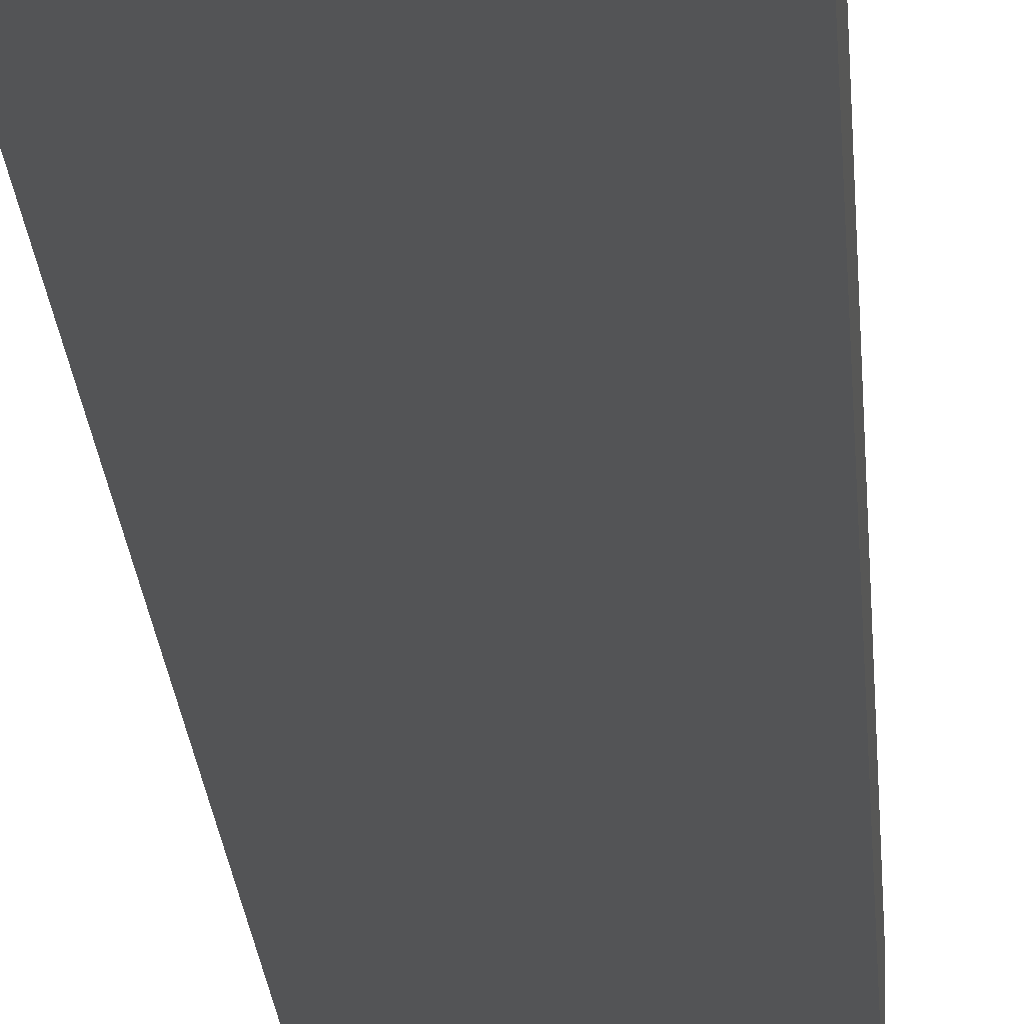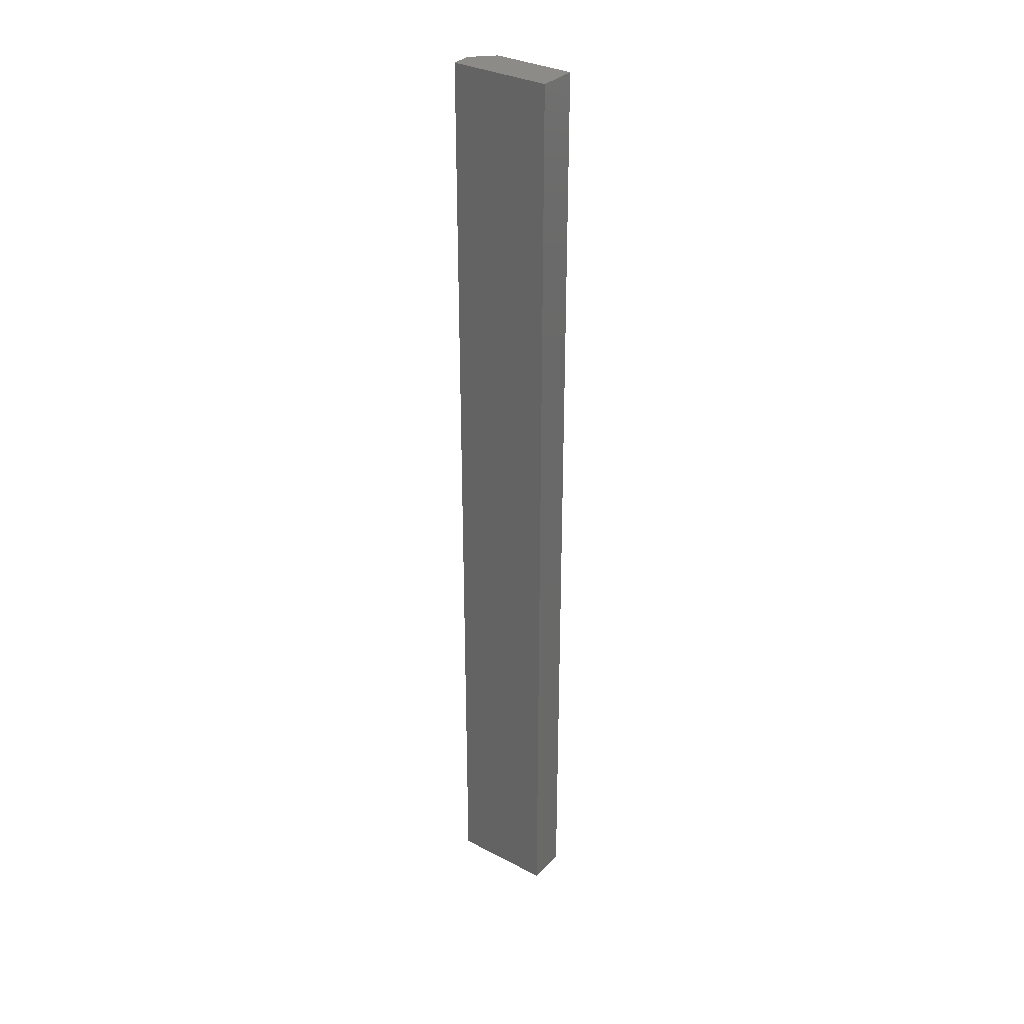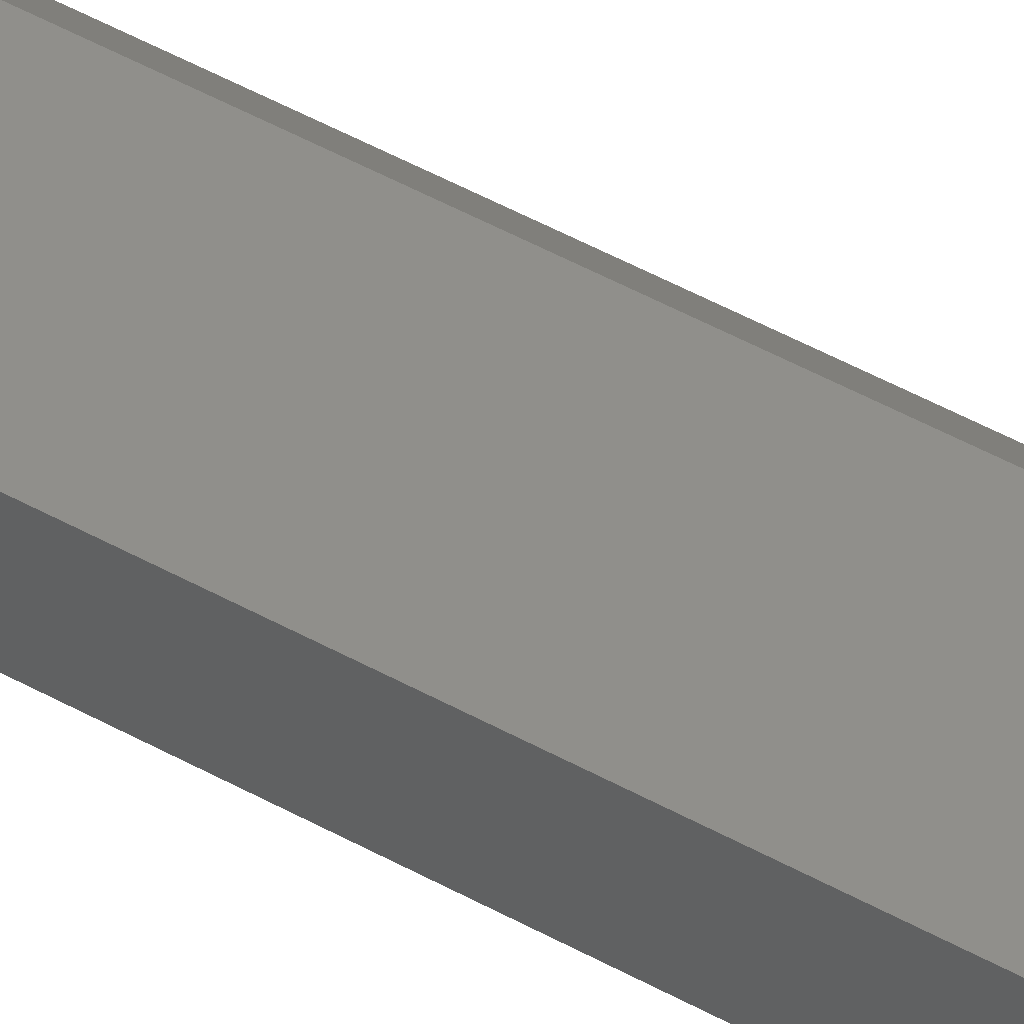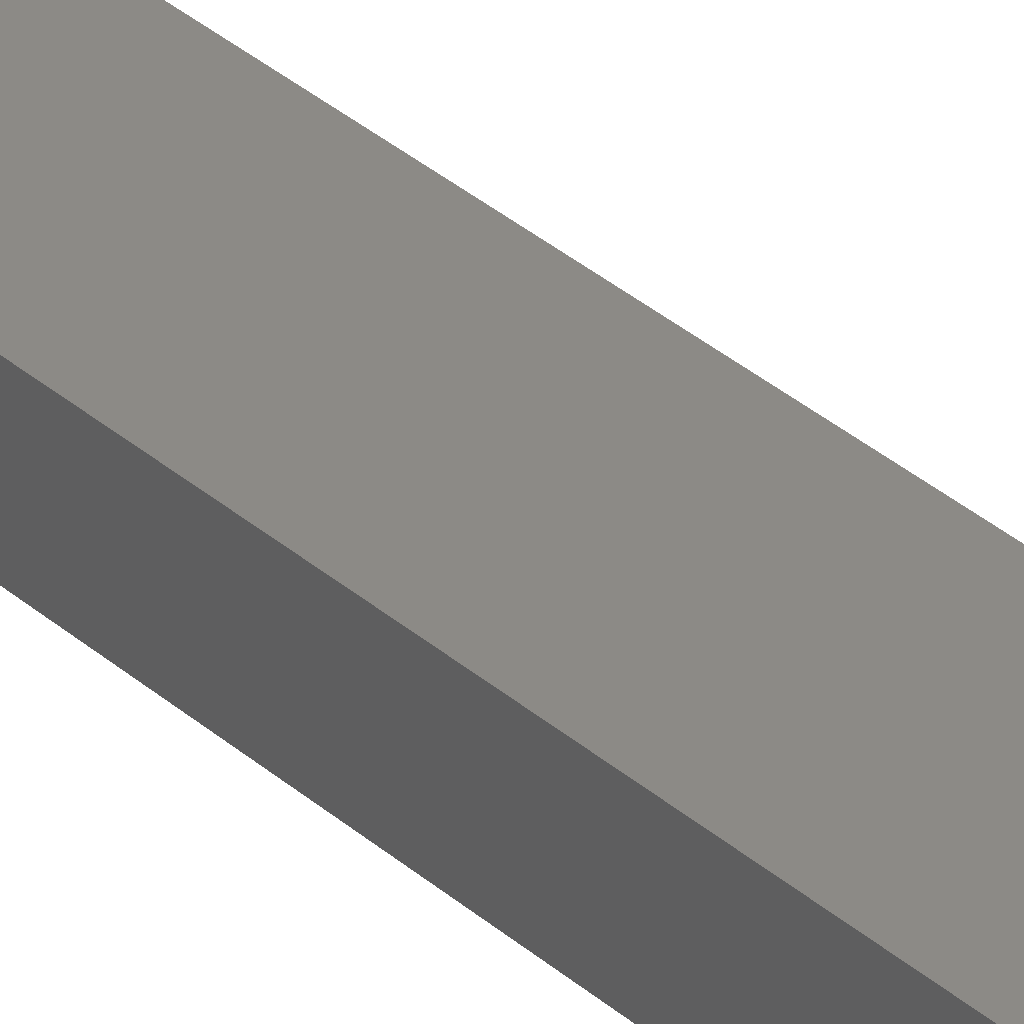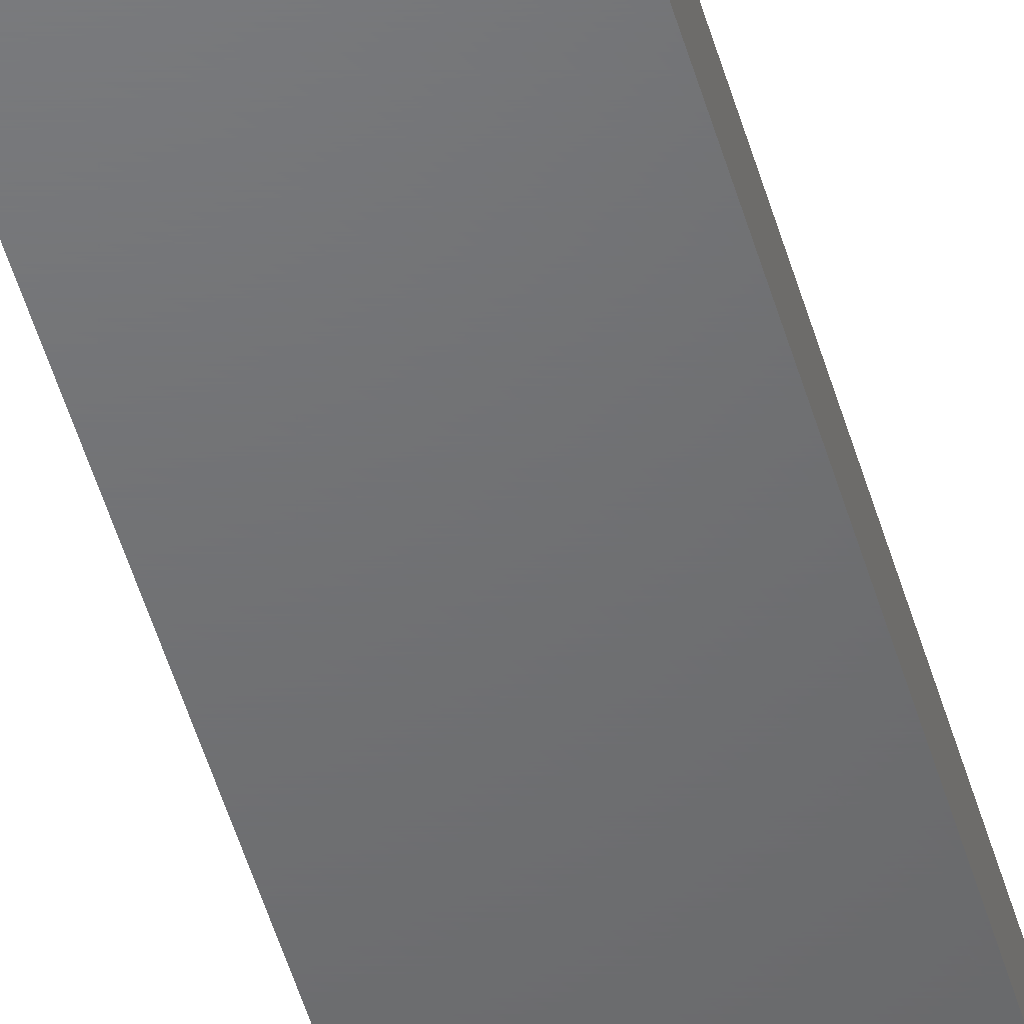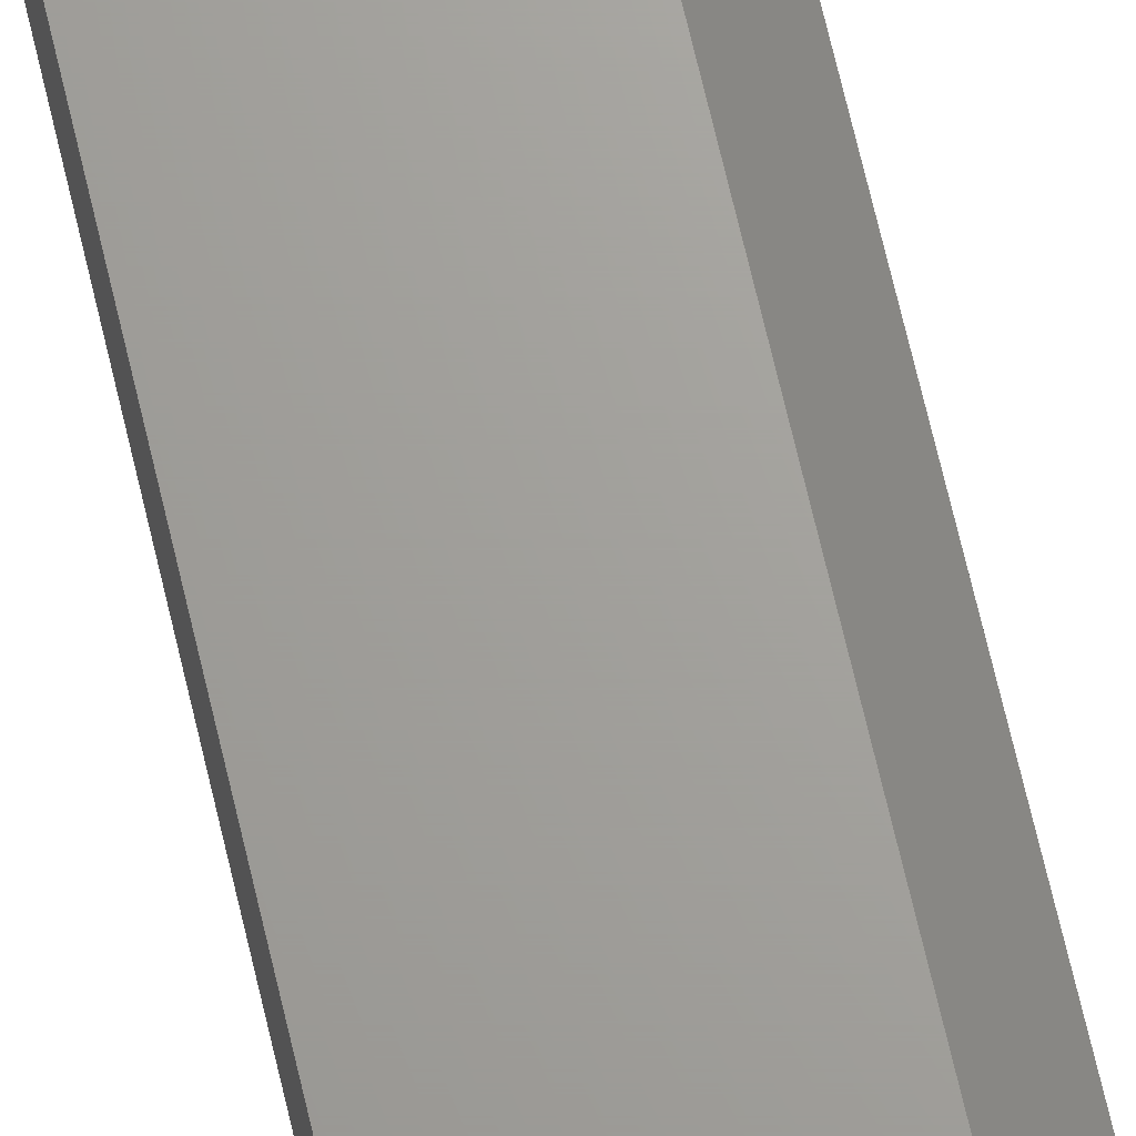
<metadata>
{"format":"stl","ext":"stl","renderer":"f3d","projection":"perspective","resolution":1024,"background":"white","views":[{"elev":-11.7,"azim":2.0,"up":"+Y"},{"elev":32.5,"azim":36.0,"up":"+Z"},{"elev":48.2,"azim":122.1,"up":"+Y"},{"elev":32.1,"azim":141.0,"up":"+Y"},{"elev":-49.0,"azim":-164.4,"up":"+Y"},{"elev":68.1,"azim":167.0,"up":"+Y"}]}
</metadata>
<code>
# stl→obj: 10 verts, 16 faces
v -0.0625 8.674e-19 -9.568e-19
v -0.0625 8.674e-19 0.75
v 0.0008224 4.382e-18 -4.834e-18
v 0.0008224 4.382e-18 0.75
v -0.07812 -0.03125 0.75
v -0.07812 -0.01562 0.75
v -0.07812 -0.03125 0
v -0.07812 -0.01562 0
v 0.0008224 -0.03125 0.75
v 0.0008224 -0.03125 -4.834e-18
f 1 2 3
f 3 2 4
f 5 6 7
f 7 6 8
f 9 4 5
f 5 4 2
f 5 2 6
f 3 10 1
f 1 10 7
f 1 7 8
f 6 2 8
f 8 2 1
f 7 10 5
f 5 10 9
f 10 3 9
f 9 3 4

</code>
